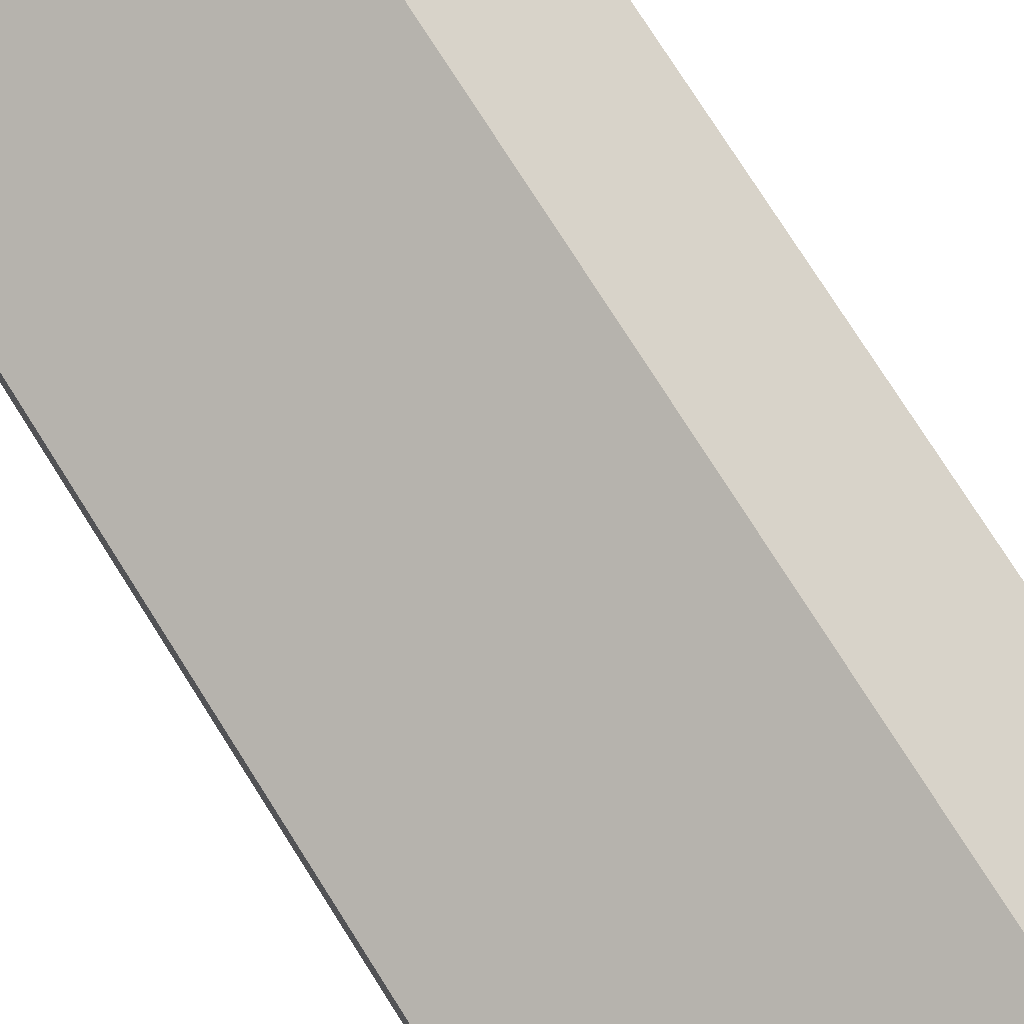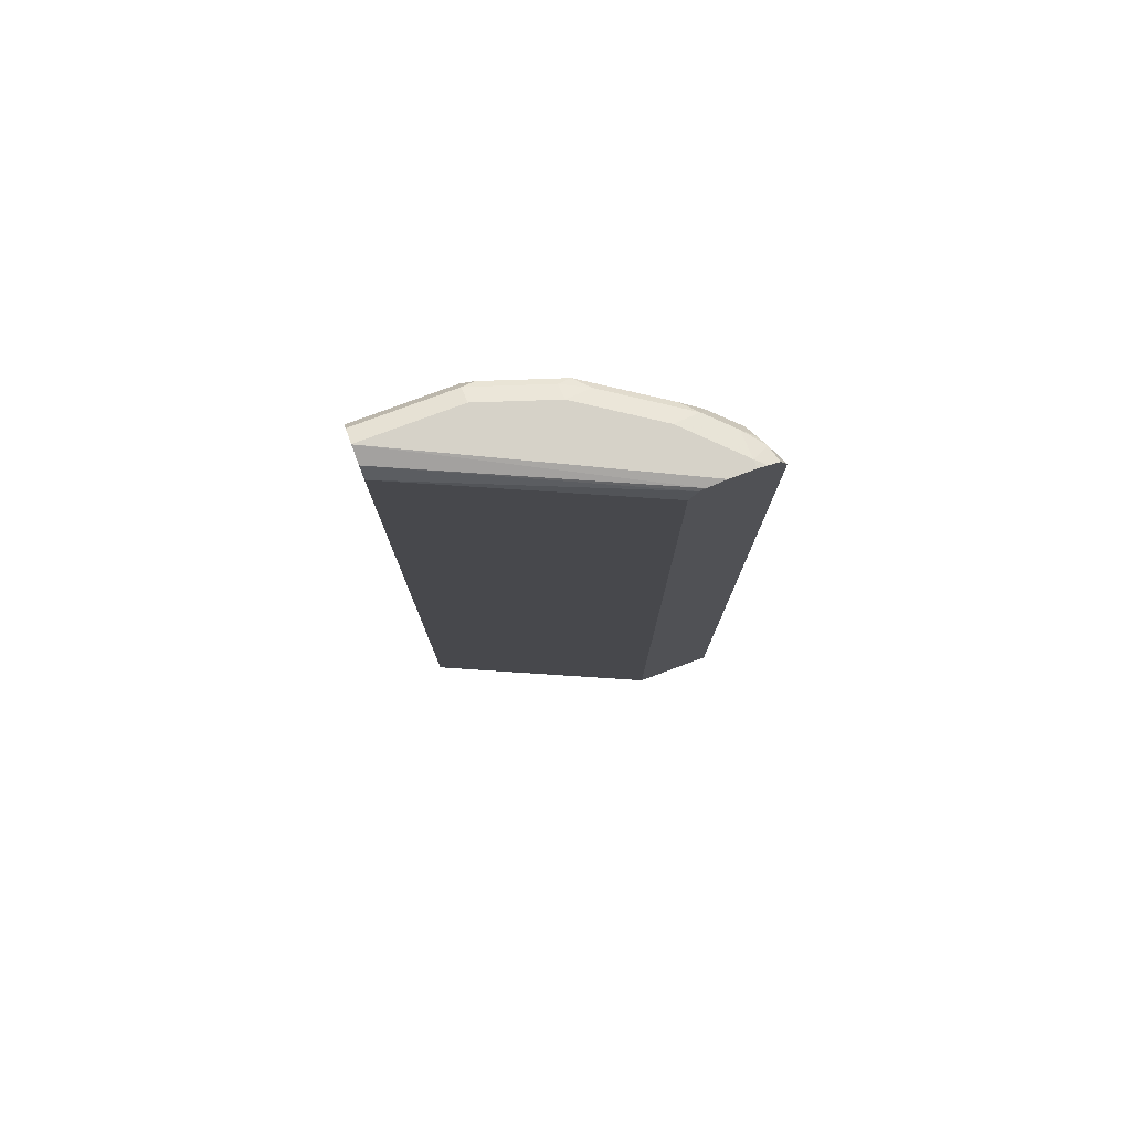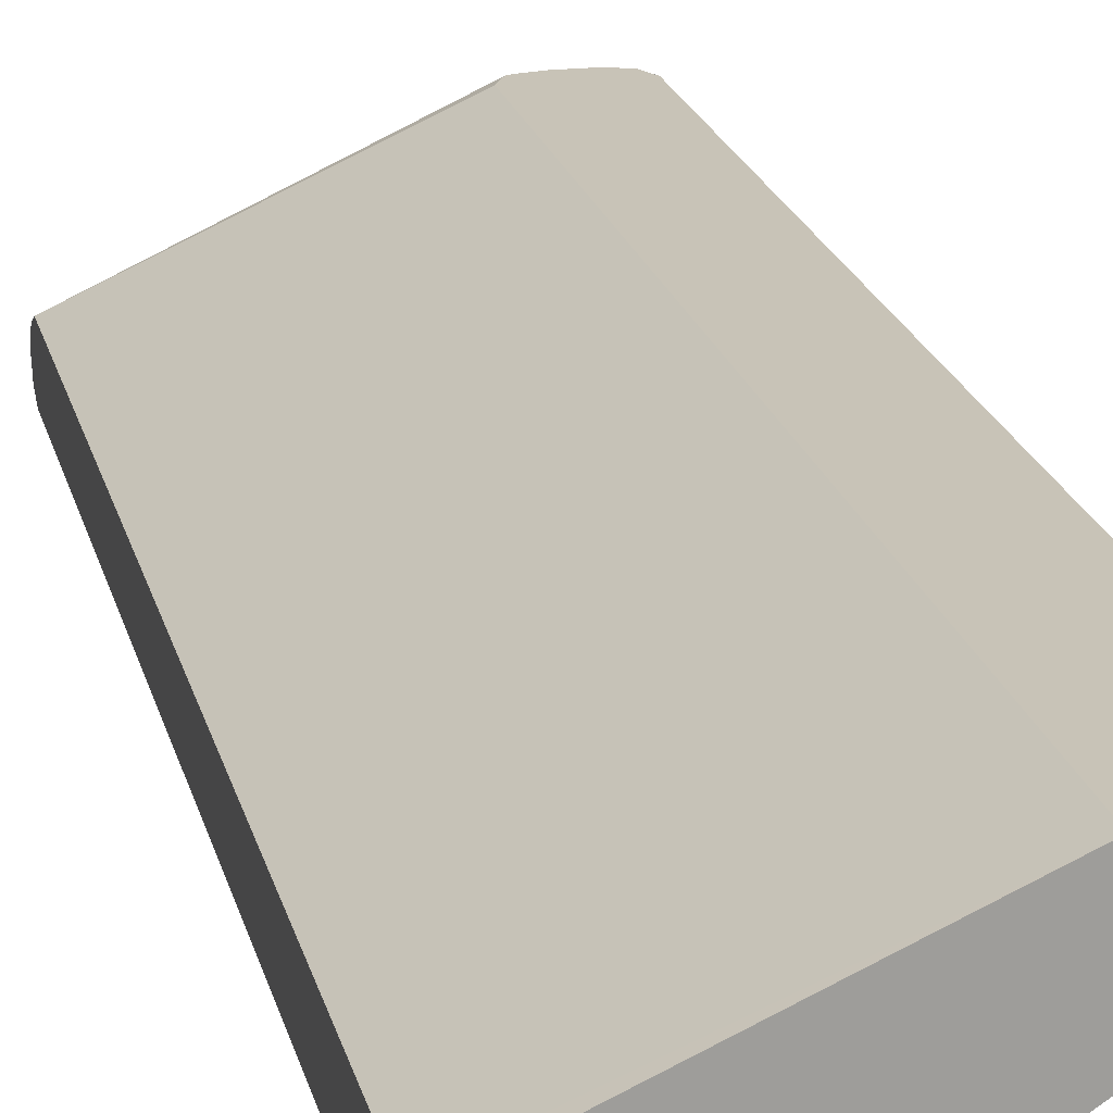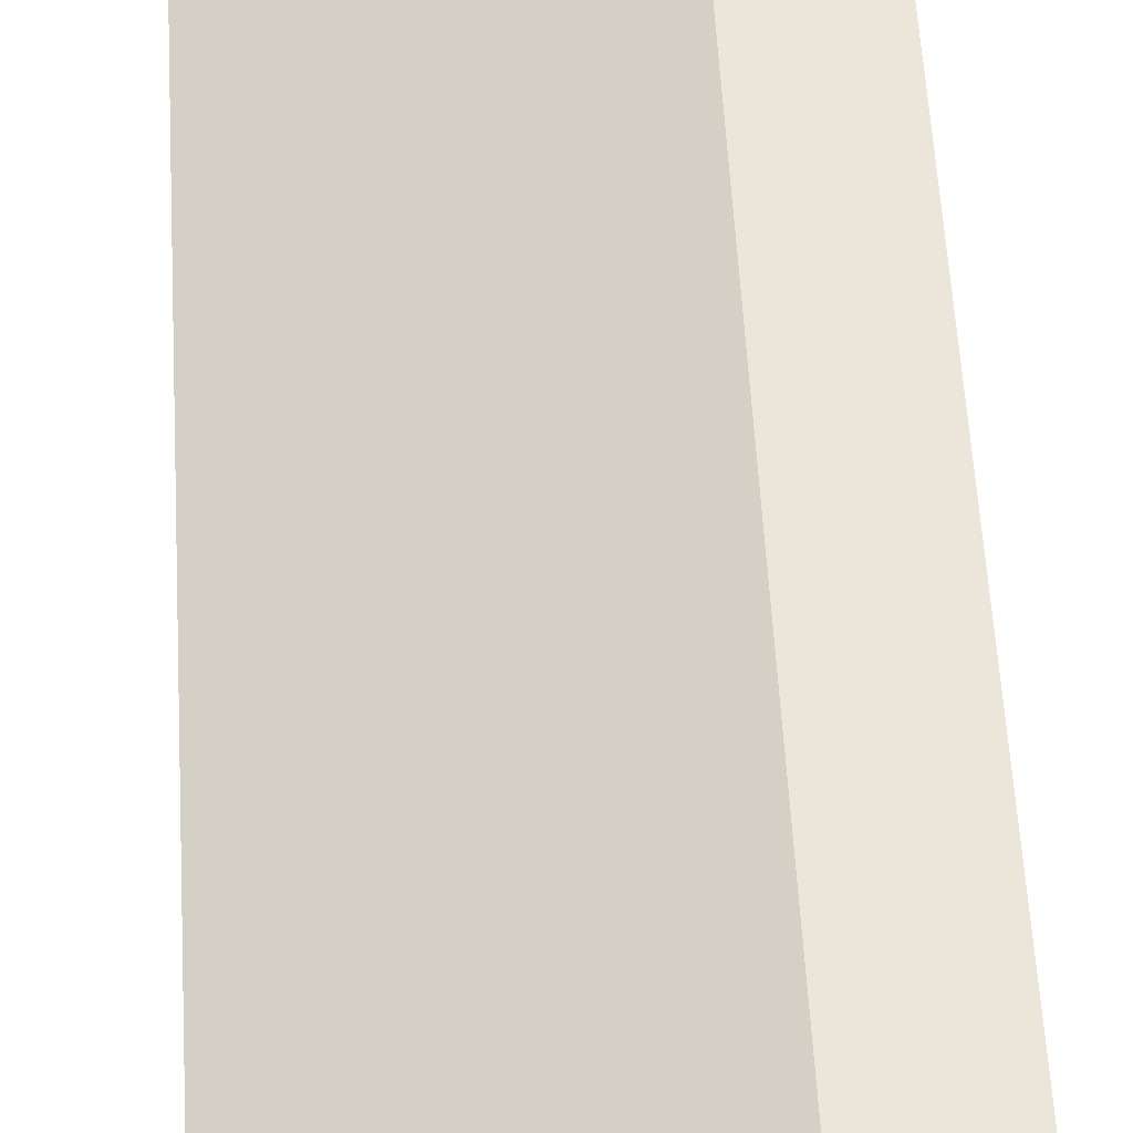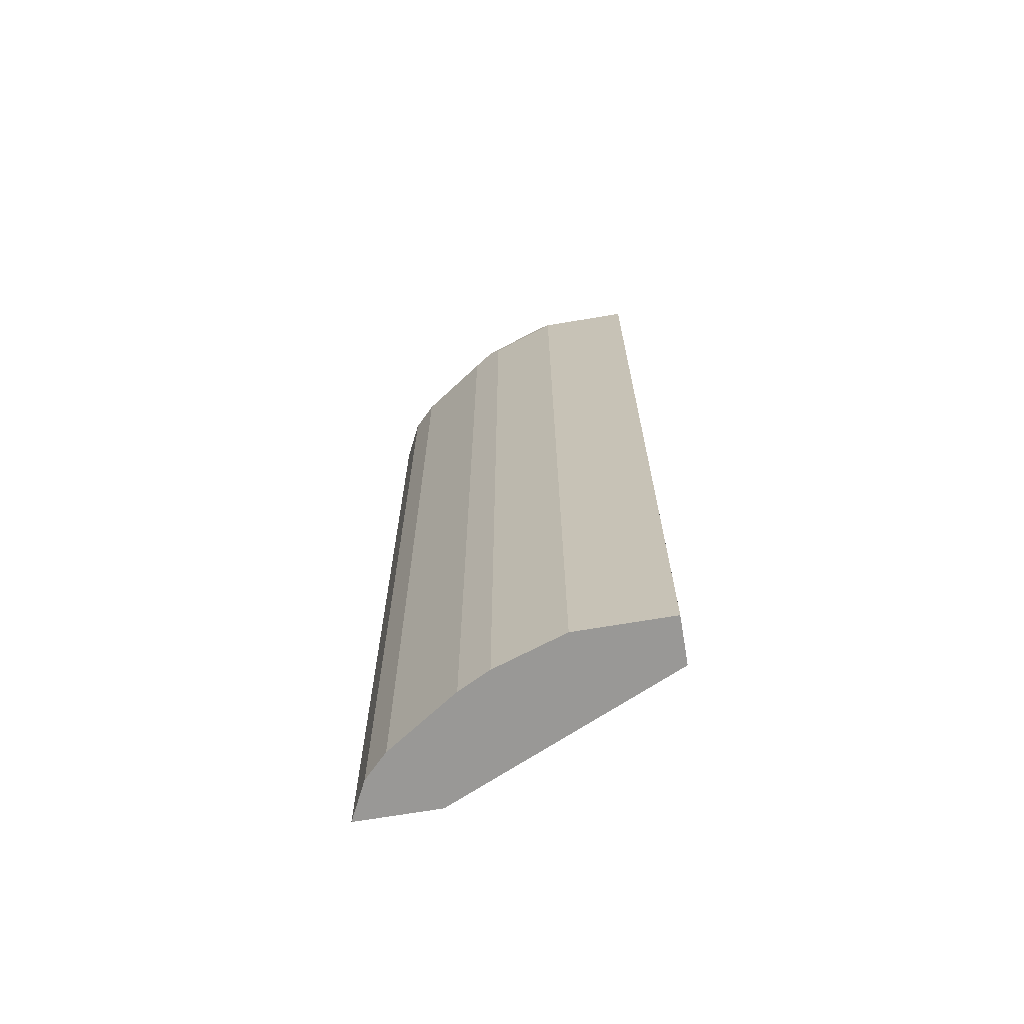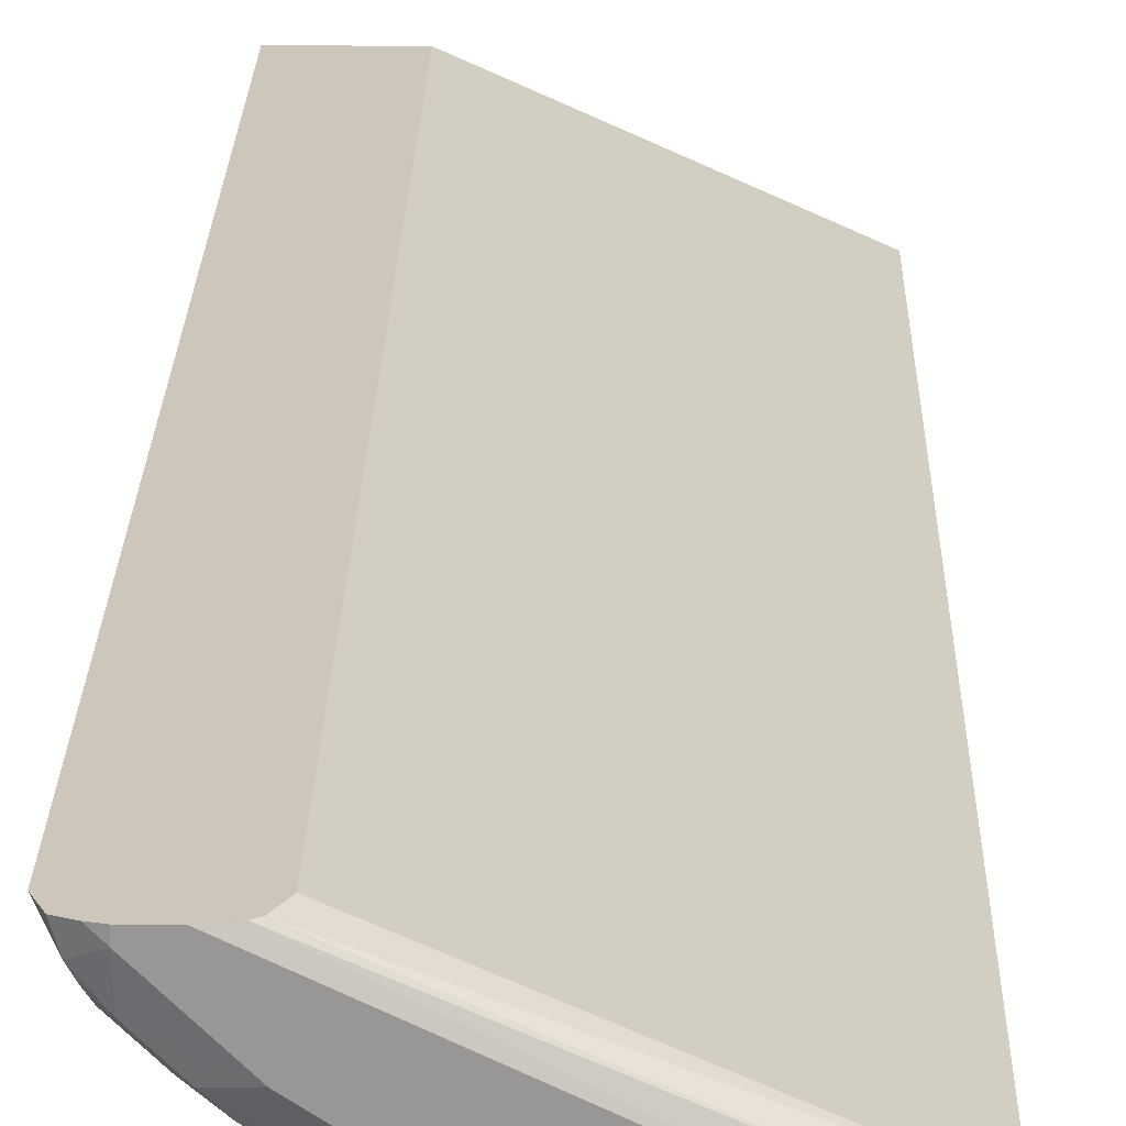
<metadata>
{"format":"obj","ext":"obj","renderer":"f3d","projection":"perspective","resolution":1024,"background":"white","views":[{"elev":76.0,"azim":-32.3,"up":"+Z"},{"elev":78.4,"azim":-20.4,"up":"+Y"},{"elev":19.7,"azim":-12.5,"up":"+Z"},{"elev":55.3,"azim":-3.2,"up":"+Z"},{"elev":-68.6,"azim":-170.4,"up":"+Y"},{"elev":21.5,"azim":-178.9,"up":"+Z"}]}
</metadata>
<code>
v -8.993e-05 -0.6506 -0.531
v 3.8e-07 -0.6506 -0.4903
v -8.993e-05 -0.6304 -0.4903
v -8.993e-05 -0.6304 -0.5604
v -4.477e-05 -0.6506 -0.5604
v 0.3385 -0.6506 -0.3386
v -8.993e-05 0.7705 -0.4903
v -8.993e-05 0.7705 -0.5604
v 0.1401 -0.6506 -0.5604
v 0.4612 -0.6506 -0.3386
v 0.3385 0.7705 -0.3386
v 0.3512 0.7957 -0.3386
v -8.993e-05 0.7939 -0.502
v -8.993e-05 0.7939 -0.5487
v 0.1401 0.7705 -0.5604
v 0.2452 -0.6506 -0.5254
v 0.432 -0.6506 -0.397
v 0.4612 0.7705 -0.3386
v 0.359 0.7997 -0.3386
v -8.993e-05 0.8054 -0.5252
v -8.993e-05 0.8054 -0.5254
v 0.1401 0.7939 -0.5487
v 0.1576 0.788 -0.5516
v 0.2452 0.7705 -0.5254
v 0.2919 -0.6506 -0.502
v 0.3969 -0.6506 -0.432
v 0.432 0.7705 -0.397
v 0.4378 0.788 -0.3765
v 0.4436 0.7939 -0.3619
v 0.4501 0.7954 -0.3386
v 0.3852 0.8054 -0.3386
v 0.1401 0.8054 -0.5254
v 0.2452 0.7939 -0.5137
v 0.2626 0.788 -0.5166
v 0.2919 0.7705 -0.502
v 0.3969 0.7705 -0.432
v 0.4203 0.7967 -0.3897
v 0.4203 0.8054 -0.3502
v 0.4336 0.8021 -0.3386
v 0.4203 0.8054 -0.3386
v 0.2452 0.8054 -0.4903
v 0.2802 0.7967 -0.4947
v 0.3678 0.788 -0.4466
v 0.3852 0.7967 -0.4247
v 0.3502 0.8054 -0.4203
f 23 34 24
f 20 41 32
f 22 33 23
f 22 41 33
f 22 32 41
f 21 32 22
f 20 32 21
f 20 45 41
f 17 36 27
f 20 40 38
f 20 31 40
f 19 31 20
f 18 29 30
f 18 27 28
f 16 35 25
f 17 26 36
f 23 33 34
f 20 38 45
f 24 34 35
f 37 44 45
f 25 36 26
f 42 44 43
f 41 44 42
f 41 45 44
f 38 40 39
f 37 45 38
f 16 24 35
f 36 43 44
f 35 43 36
f 34 43 35
f 34 42 43
f 33 42 34
f 33 41 42
f 29 39 30
f 29 38 39
f 29 37 38
f 28 37 29
f 27 37 28
f 27 44 37
f 27 36 44
f 25 35 36
f 15 23 24
f 18 28 29
f 14 21 22
f 2 6 3
f 1 6 2
f 1 10 6
f 1 17 10
f 1 26 17
f 1 25 26
f 1 16 25
f 1 5 9
f 3 6 11
f 1 4 5
f 1 14 8
f 1 21 14
f 1 20 21
f 1 13 20
f 1 7 13
f 1 3 7
f 1 2 3
f 15 22 23
f 1 8 4
f 3 11 7
f 1 9 16
f 4 15 9
f 13 19 20
f 4 8 15
f 12 19 13
f 10 27 18
f 10 17 27
f 9 24 16
f 9 15 24
f 8 14 22
f 7 12 13
f 7 11 12
f 8 22 15
f 6 10 18
f 6 19 12
f 6 31 19
f 6 40 31
f 6 39 40
f 6 30 39
f 6 18 30
f 6 12 11
f 4 9 5

</code>
